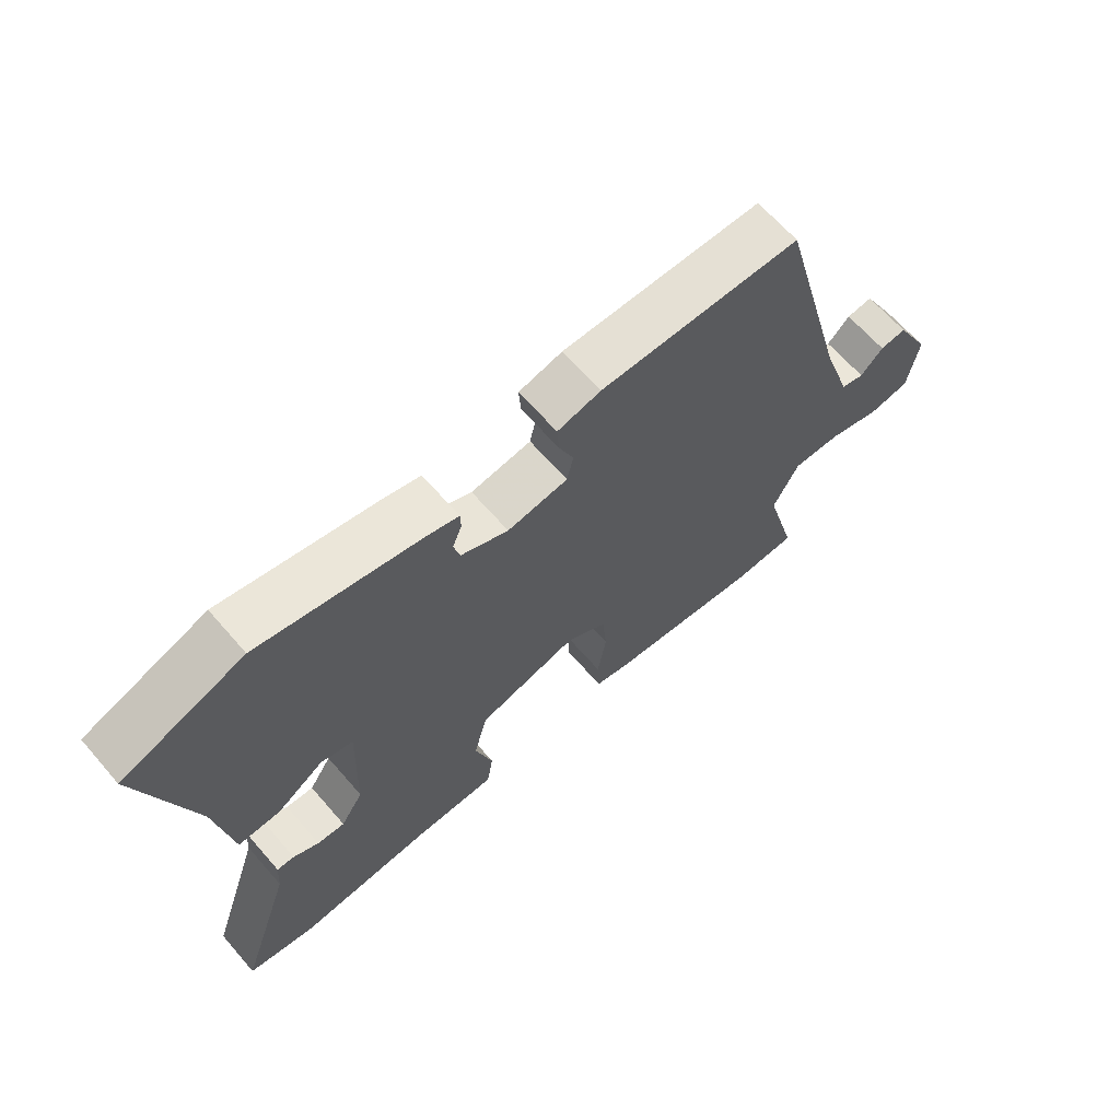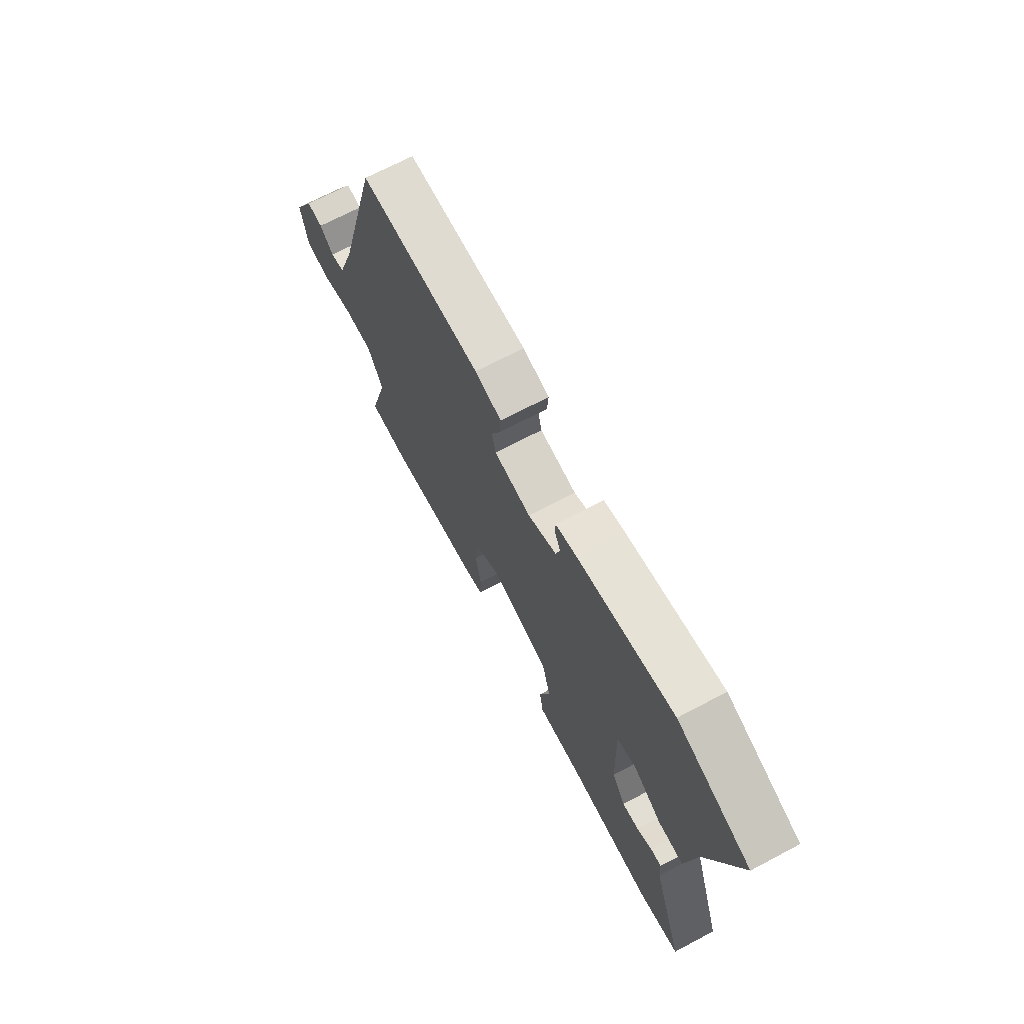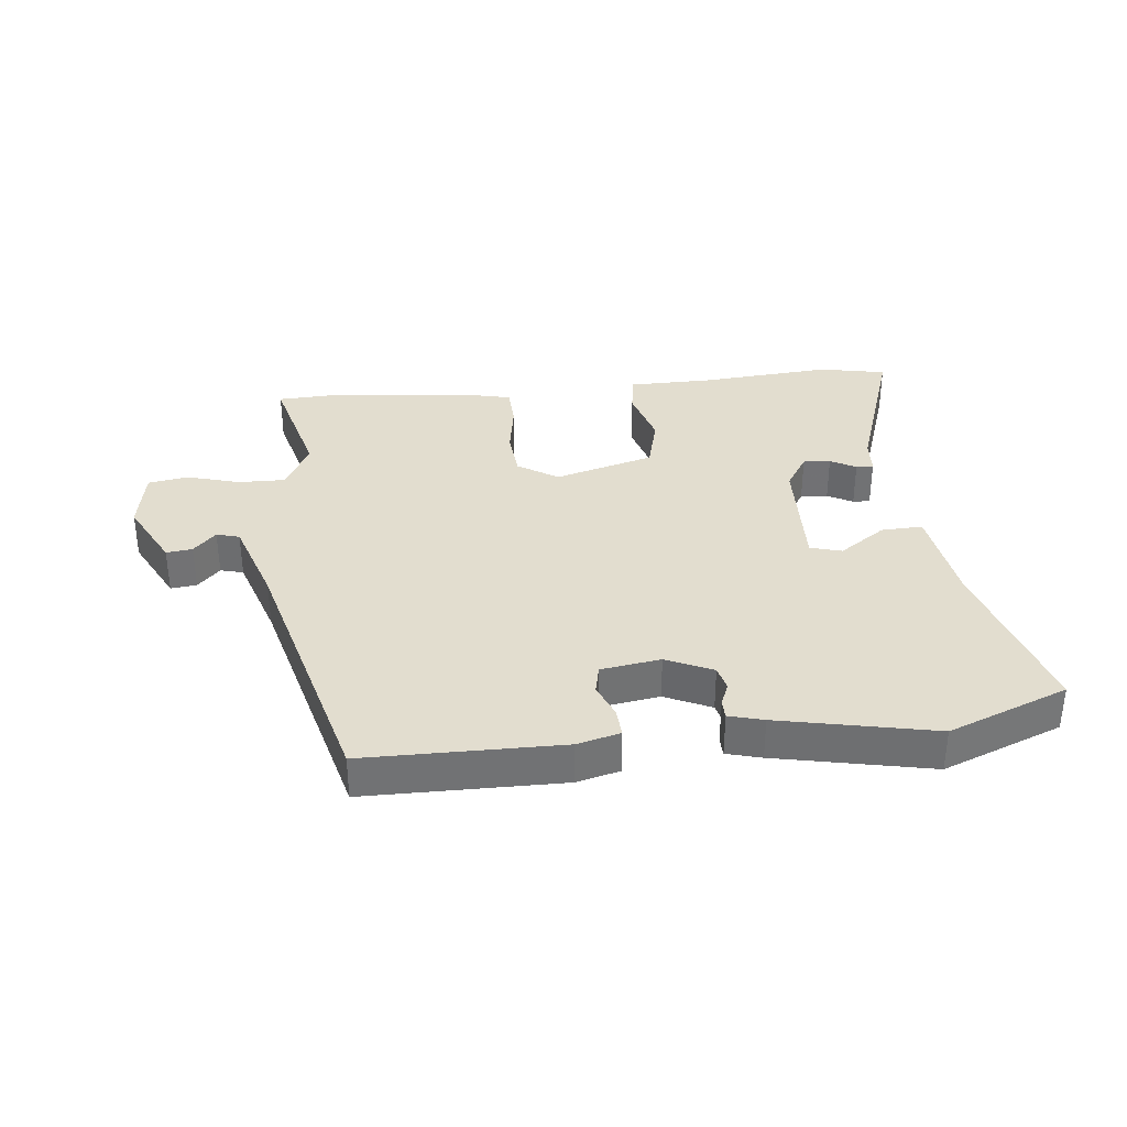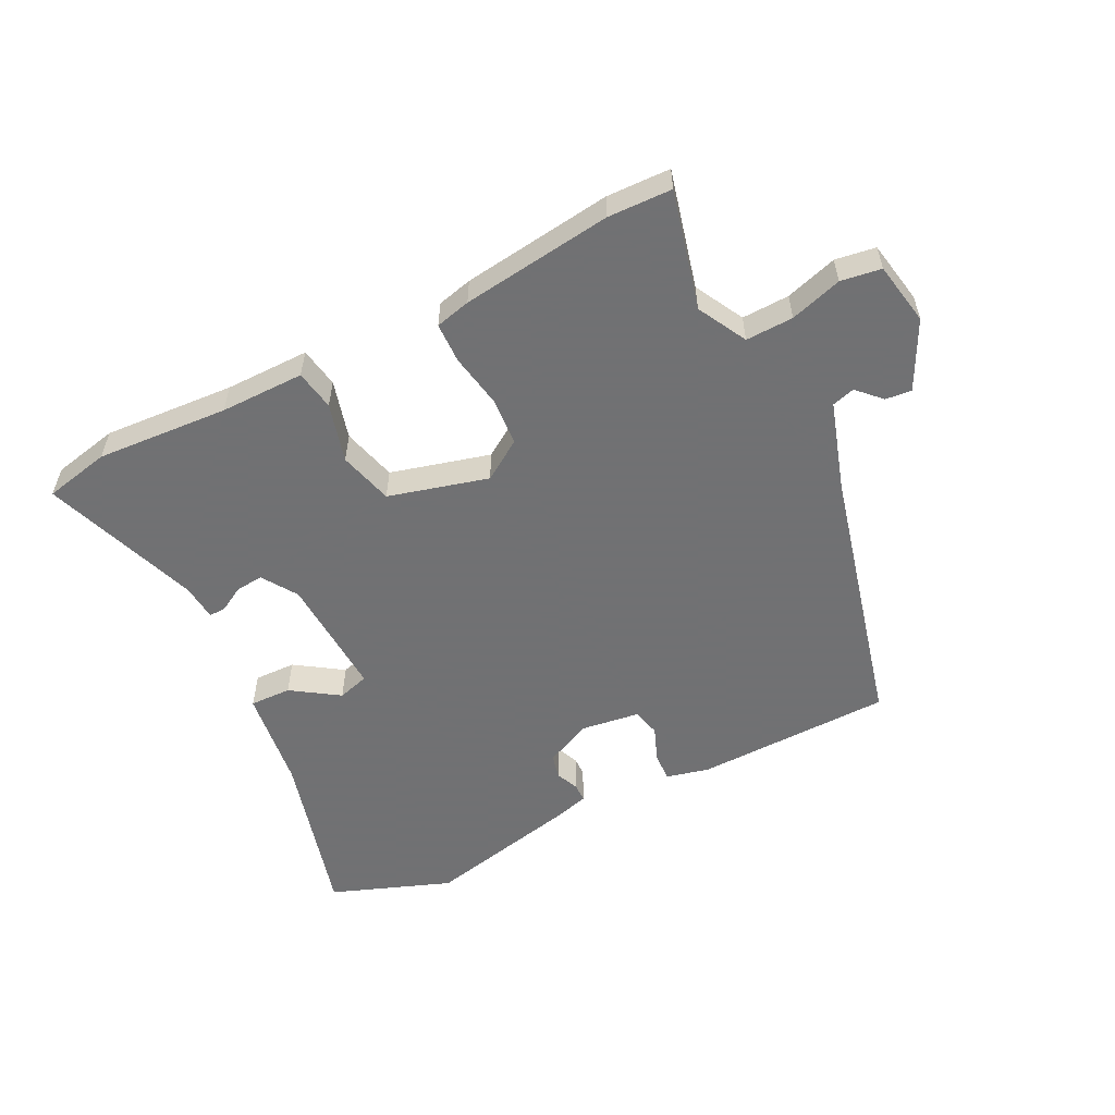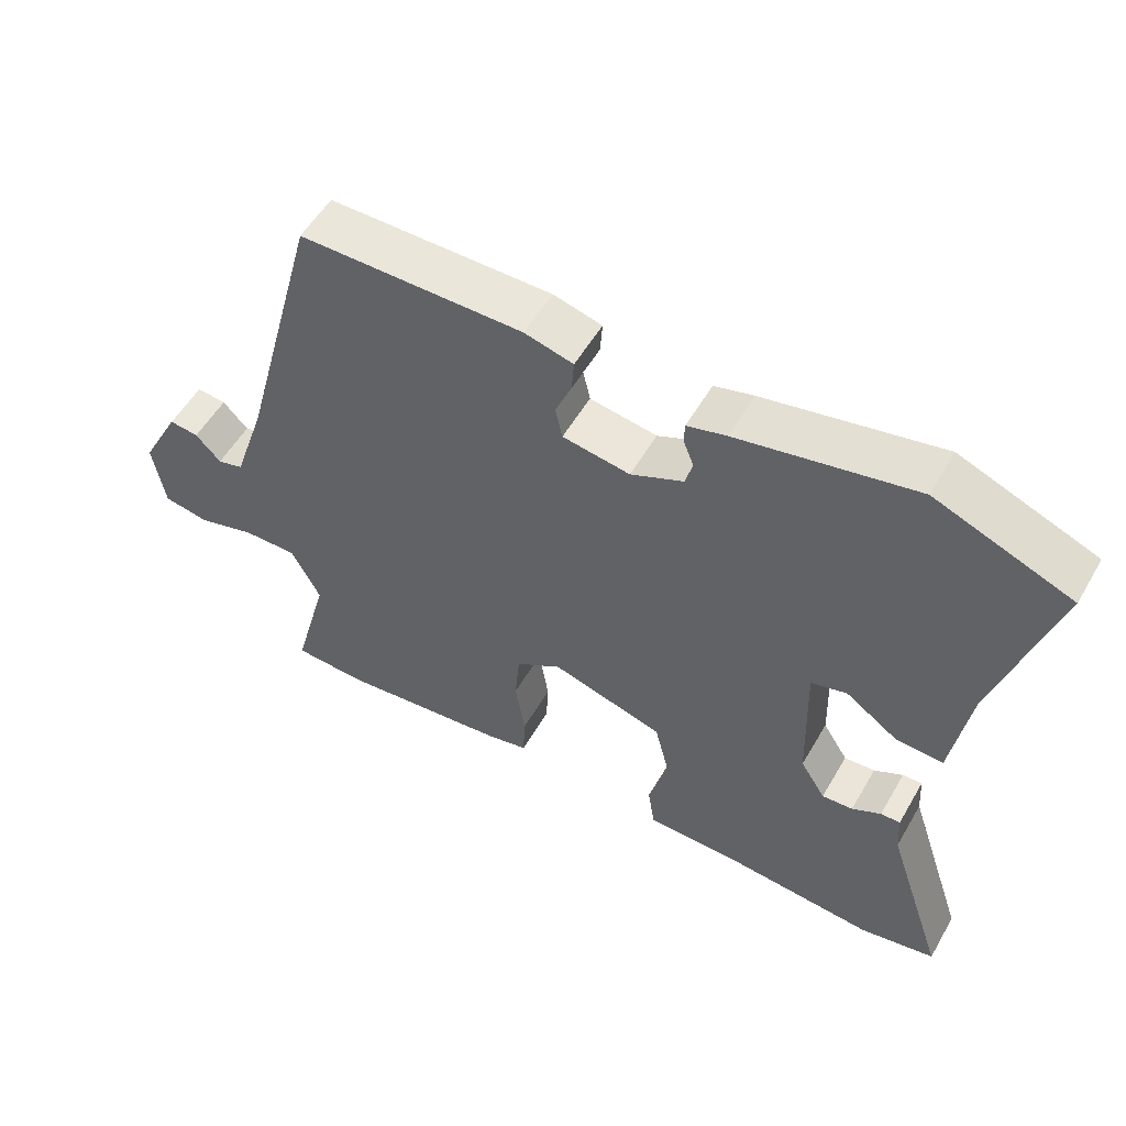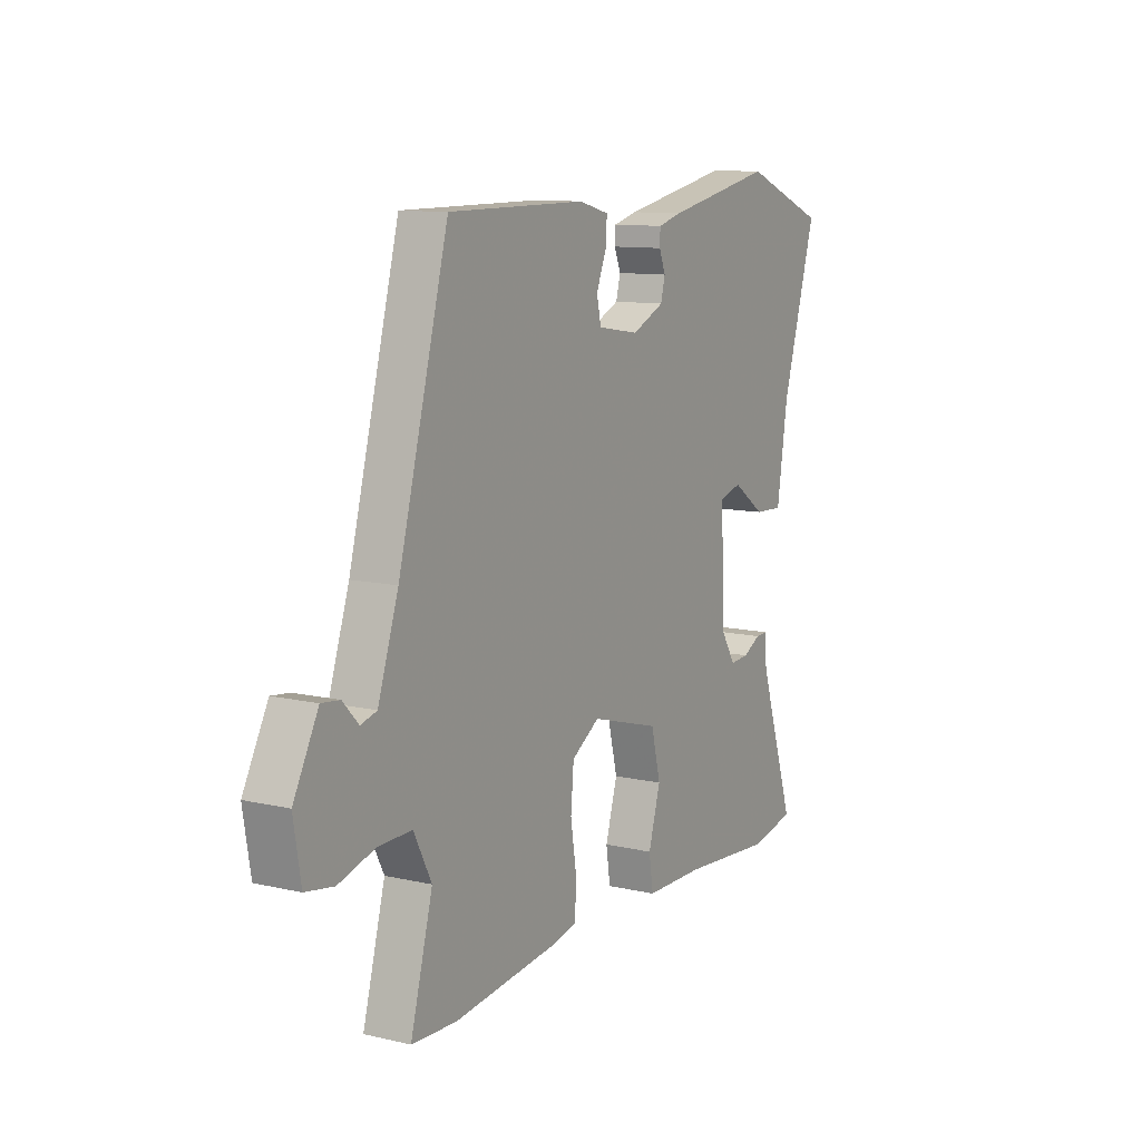
<metadata>
{"format":"obj","ext":"obj","renderer":"f3d","projection":"perspective","resolution":1024,"background":"white","views":[{"elev":65.5,"azim":139.0,"up":"+Z"},{"elev":70.0,"azim":62.2,"up":"+Z"},{"elev":34.8,"azim":-5.8,"up":"+Y"},{"elev":-55.3,"azim":-152.3,"up":"+Y"},{"elev":54.5,"azim":29.7,"up":"+Z"},{"elev":10.8,"azim":-60.3,"up":"+Z"}]}
</metadata>
<code>
v -0.414 0.07 0.501
v -0.096 0.07 0.502
v -0.027 0.07 0.484
v -0.03 0.07 0.438
v -0.053 0.07 0.382
v -0.043 0.07 0.336
v 0.053 0.07 0.321
v 0.128 0.07 0.355
v 0.138 0.07 0.394
v 0.123 0.07 0.431
v 0.124 0.07 0.461
v 0.18 0.07 0.476
v 0.431 0.07 0.527
v 0.624 0.07 0.451
v 0.544 0.07 0.179
v 0.519 0.07 0.015
v 0.452 0.07 0.018
v 0.377 0.07 0.07
v 0.326 0.07 0.056
v 0.332 0.07 -0.142
v 0.368 0.07 -0.199
v 0.412 0.07 -0.196
v 0.453 0.07 -0.174
v 0.481 0.07 -0.173
v 0.485 0.07 -0.232
v 0.57 0.07 -0.486
v 0.463 0.07 -0.507
v 0.25 0.07 -0.489
v 0.114 0.07 -0.487
v 0.104 0.07 -0.422
v 0.132 0.07 -0.327
v 0.11 0.07 -0.239
v -0.05 0.07 -0.193
v -0.115 0.07 -0.234
v -0.122 0.07 -0.312
v -0.108 0.07 -0.399
v -0.111 0.07 -0.464
v -0.168 0.07 -0.477
v -0.412 0.07 -0.504
v -0.515 0.07 -0.499
v -0.464 0.07 -0.31
v -0.505 0.07 -0.23
v -0.582 0.07 -0.231
v -0.666 0.07 -0.255
v -0.731 0.07 -0.244
v -0.748 0.07 -0.142
v -0.691 0.07 -0.034
v -0.649 0.07 -0.039
v -0.613 0.07 -0.077
v -0.576 0.07 -0.067
v -0.529 0.07 0.073
v -0.414 0 0.501
v -0.096 0 0.502
v -0.027 0 0.484
v -0.03 0 0.438
v -0.053 0 0.382
v -0.043 0 0.336
v 0.053 0 0.321
v 0.128 0 0.355
v 0.138 0 0.394
v 0.123 0 0.431
v 0.124 0 0.461
v 0.18 0 0.476
v 0.431 0 0.527
v 0.624 0 0.451
v 0.544 0 0.179
v 0.519 0 0.015
v 0.452 0 0.018
v 0.377 0 0.07
v 0.326 0 0.056
v 0.332 0 -0.142
v 0.368 0 -0.199
v 0.412 0 -0.196
v 0.453 0 -0.174
v 0.481 0 -0.173
v 0.485 0 -0.232
v 0.57 0 -0.486
v 0.463 0 -0.507
v 0.25 0 -0.489
v 0.114 0 -0.487
v 0.104 0 -0.422
v 0.132 0 -0.327
v 0.11 0 -0.239
v -0.05 0 -0.193
v -0.115 0 -0.234
v -0.122 0 -0.312
v -0.108 0 -0.399
v -0.111 0 -0.464
v -0.168 0 -0.477
v -0.412 0 -0.504
v -0.515 0 -0.499
v -0.464 0 -0.31
v -0.505 0 -0.23
v -0.582 0 -0.231
v -0.666 0 -0.255
v -0.731 0 -0.244
v -0.748 0 -0.142
v -0.691 0 -0.034
v -0.649 0 -0.039
v -0.613 0 -0.077
v -0.576 0 -0.067
v -0.529 0 0.073
f 46 47 48 49
f 46 49 50
f 43 44 45 46
f 42 43 46 50
f 41 42 50 51
f 39 40 41
f 35 36 37 38
f 34 35 38 39
f 28 29 30 31
f 28 31 32
f 25 26 27 28
f 25 28 32
f 22 23 24 25
f 21 22 25 32
f 20 21 32 33
f 15 16 17 18
f 15 18 19
f 14 15 19
f 13 14 19
f 12 13 19
f 9 10 11 12
f 8 9 12 19
f 7 8 19 20
f 2 3 4 5
f 2 5 6
f 1 2 6
f 51 1 6
f 34 39 41 51
f 33 34 51 6
f 6 7 20 33
f 100 99 98 97
f 101 100 97
f 97 96 95 94
f 101 97 94 93
f 102 101 93 92
f 92 91 90
f 89 88 87 86
f 90 89 86 85
f 82 81 80 79
f 83 82 79
f 79 78 77 76
f 83 79 76
f 76 75 74 73
f 83 76 73 72
f 84 83 72 71
f 69 68 67 66
f 70 69 66
f 70 66 65
f 70 65 64
f 70 64 63
f 63 62 61 60
f 70 63 60 59
f 71 70 59 58
f 56 55 54 53
f 57 56 53
f 57 53 52
f 57 52 102
f 102 92 90 85
f 57 102 85 84
f 84 71 58 57
f 1 52 53 2
f 2 53 54 3
f 3 54 55 4
f 4 55 56 5
f 5 56 57 6
f 6 57 58 7
f 7 58 59 8
f 8 59 60 9
f 9 60 61 10
f 10 61 62 11
f 11 62 63 12
f 12 63 64 13
f 13 64 65 14
f 14 65 66 15
f 15 66 67 16
f 16 67 68 17
f 17 68 69 18
f 18 69 70 19
f 19 70 71 20
f 20 71 72 21
f 21 72 73 22
f 22 73 74 23
f 23 74 75 24
f 24 75 76 25
f 25 76 77 26
f 26 77 78 27
f 27 78 79 28
f 28 79 80 29
f 29 80 81 30
f 30 81 82 31
f 31 82 83 32
f 32 83 84 33
f 33 84 85 34
f 34 85 86 35
f 35 86 87 36
f 36 87 88 37
f 37 88 89 38
f 38 89 90 39
f 39 90 91 40
f 40 91 92 41
f 41 92 93 42
f 42 93 94 43
f 43 94 95 44
f 44 95 96 45
f 45 96 97 46
f 46 97 98 47
f 47 98 99 48
f 48 99 100 49
f 49 100 101 50
f 50 101 102 51
f 51 102 52 1

</code>
